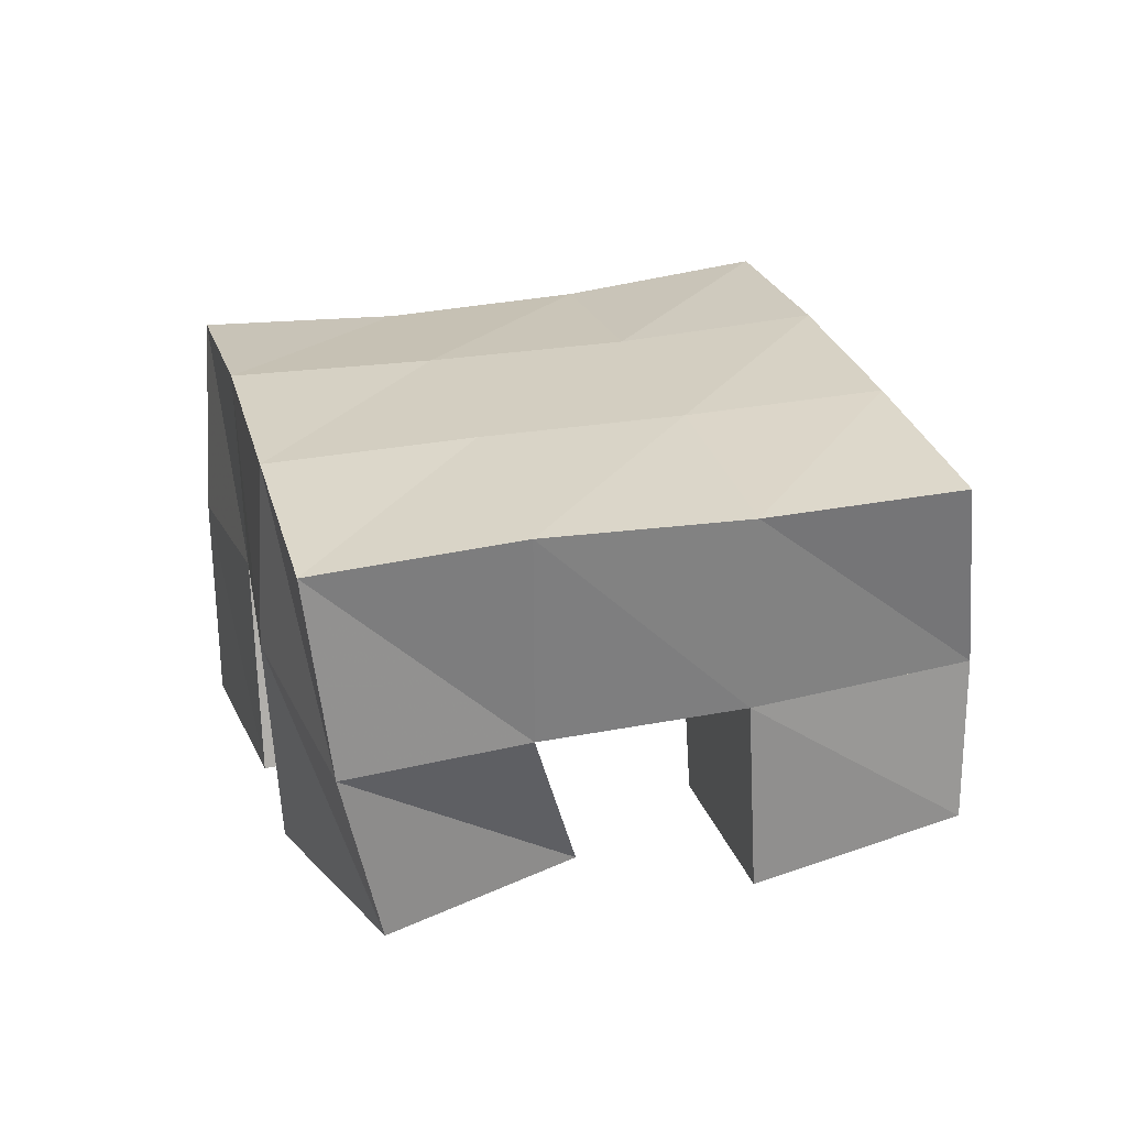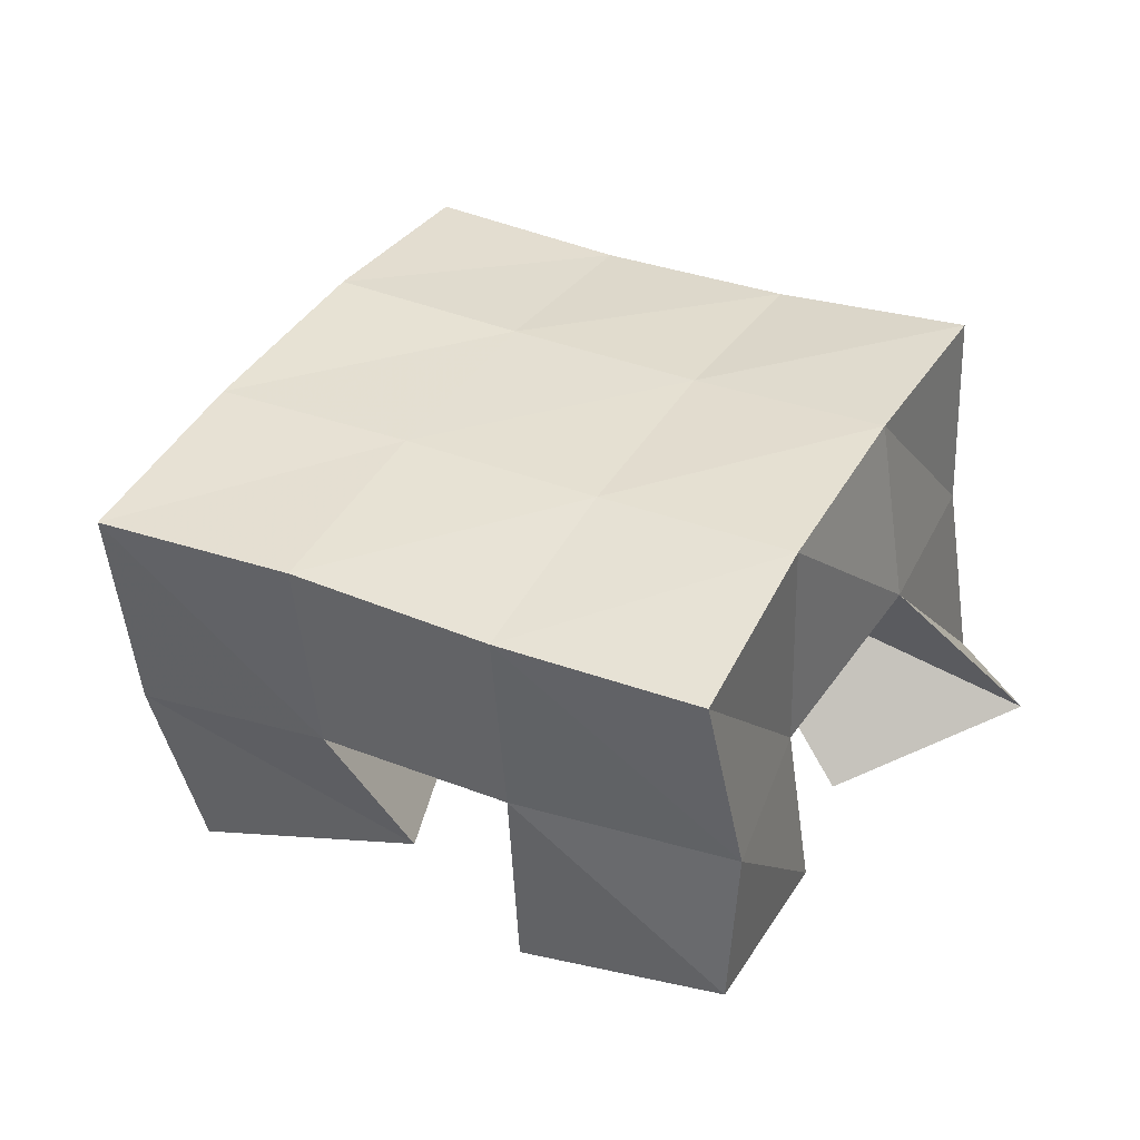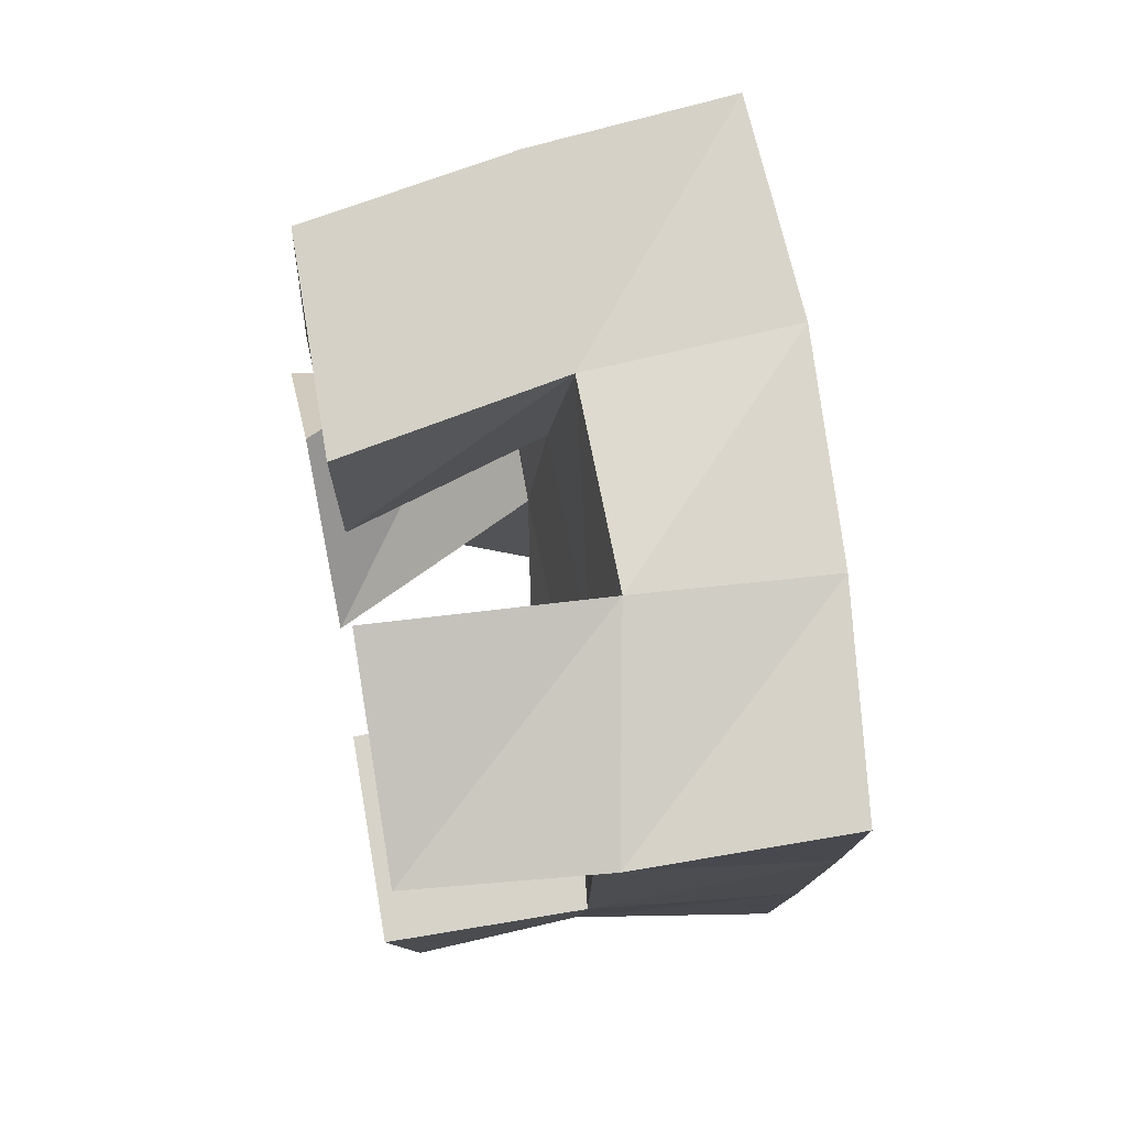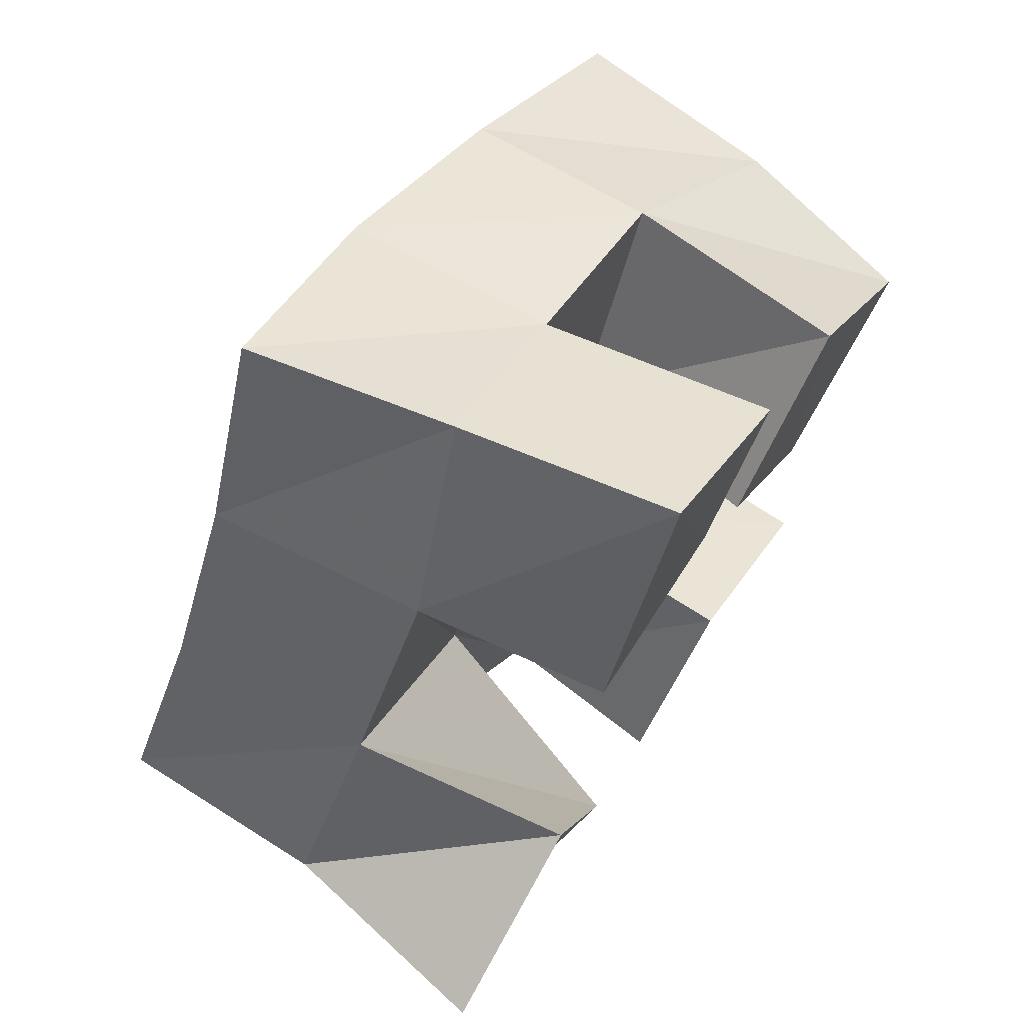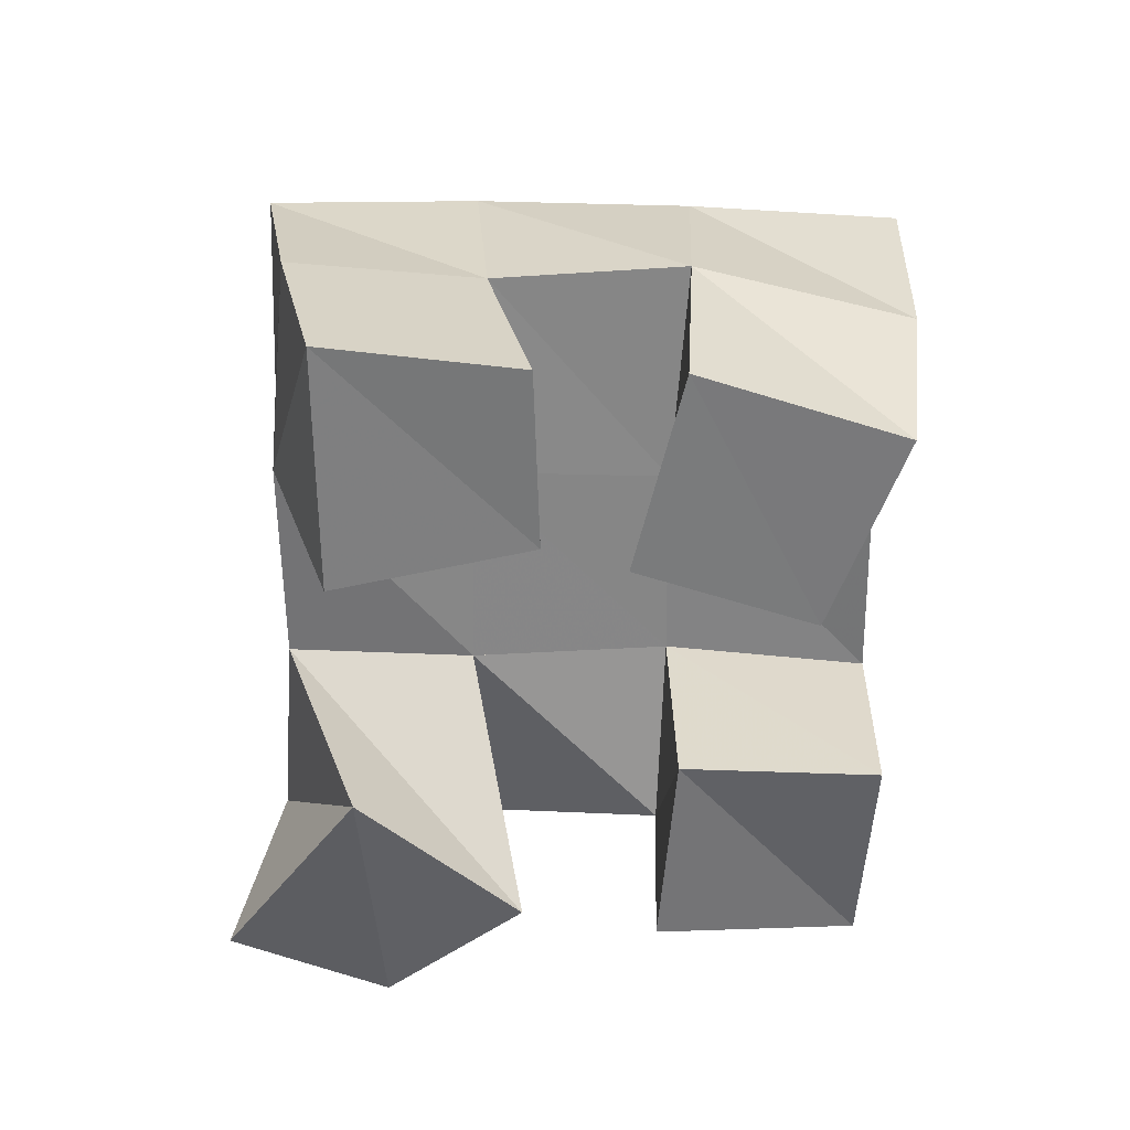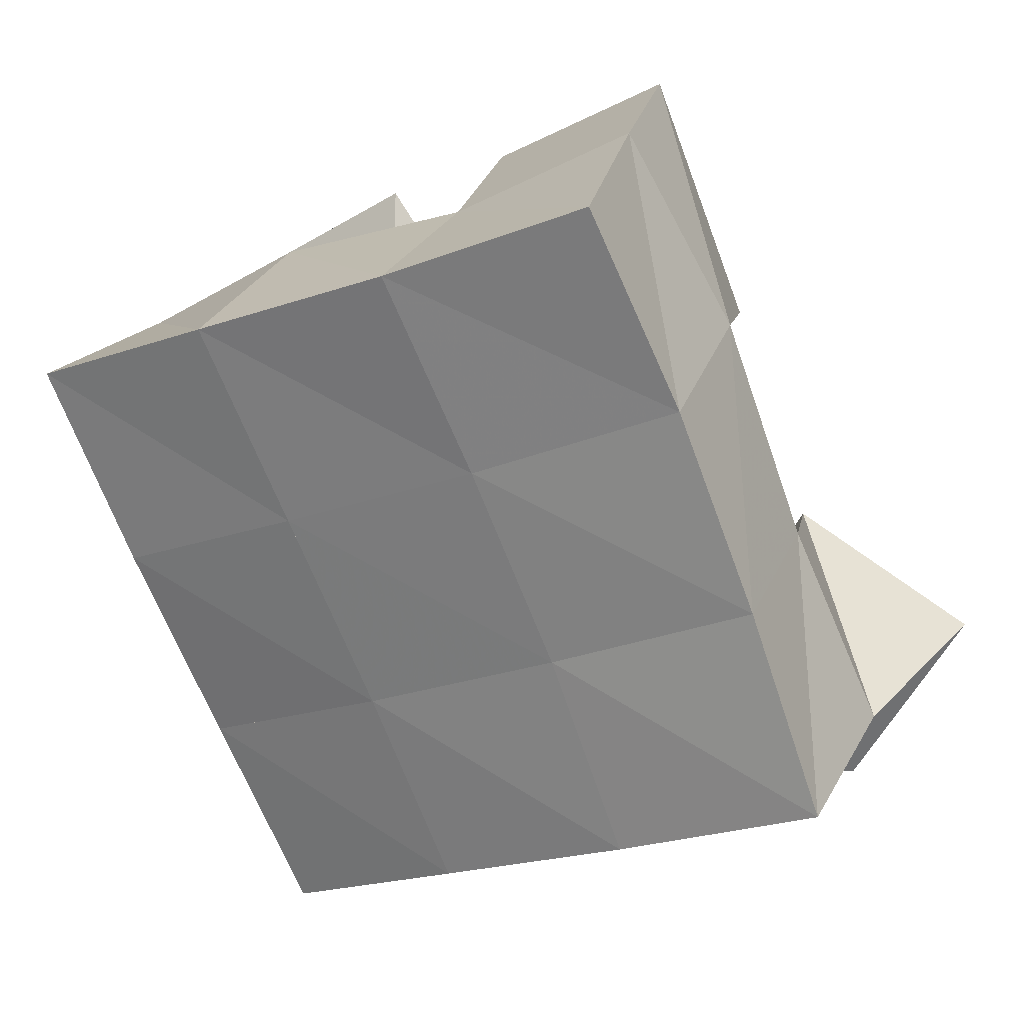
<metadata>
{"format":"obj","ext":"obj","renderer":"f3d","projection":"perspective","resolution":1024,"background":"white","views":[{"elev":24.3,"azim":100.2,"up":"+Y"},{"elev":37.6,"azim":142.5,"up":"+Y"},{"elev":50.8,"azim":79.3,"up":"+Z"},{"elev":66.4,"azim":-57.9,"up":"+Z"},{"elev":-61.2,"azim":23.6,"up":"+Y"},{"elev":27.8,"azim":-157.6,"up":"+Z"}]}
</metadata>
<code>
v 2.355 0.1 -0.2214
v 2.366 0.1532 -0.2205
v 2.378 0.1171 -0.2619
v 2.41 0.1585 -0.2466
v 2.4 0.1 -0.198
v 2.389 0.1487 -0.1771
v 2.424 0.1023 -0.2437
v 2.43 0.1493 -0.1976
v 2.484 0.1025 -0.1669
v 2.494 0.1517 -0.1718
v 2.519 0.1032 -0.1977
v 2.538 0.1437 -0.1919
v 2.515 0.1 -0.126
v 2.519 0.1526 -0.1239
v 2.555 0.1002 -0.1606
v 2.563 0.1437 -0.1534
v 2.419 0.1018 -0.1436
v 2.409 0.1438 -0.1286
v 2.468 0.1033 -0.154
v 2.451 0.1501 -0.1511
v 2.443 0.1 -0.08753
v 2.434 0.1486 -0.08347
v 2.485 0.1 -0.1119
v 2.475 0.1517 -0.1073
v 2.451 0.1043 -0.2637
v 2.454 0.1456 -0.2586
v 2.495 0.1097 -0.2853
v 2.492 0.1492 -0.2852
v 2.475 0.1 -0.2188
v 2.475 0.1511 -0.2156
v 2.518 0.1 -0.2395
v 2.519 0.1465 -0.2374
v 2.366 0.2029 -0.2179
v 2.412 0.2039 -0.2388
v 2.385 0.197 -0.1726
v 2.431 0.2004 -0.1938
v 2.404 0.1945 -0.1279
v 2.451 0.1996 -0.1494
v 2.425 0.1963 -0.08341
v 2.472 0.2002 -0.1048
v 2.457 0.2014 -0.2602
v 2.478 0.1996 -0.216
v 2.498 0.1991 -0.1713
v 2.52 0.1978 -0.1264
v 2.501 0.1956 -0.2827
v 2.523 0.1945 -0.2383
v 2.544 0.1952 -0.1929
v 2.566 0.1925 -0.1479
f 1 2 4
f 3 1 4
f 2 6 8
f 4 2 8
f 6 5 7
f 8 6 7
f 5 1 3
f 7 5 3
f 8 7 3
f 4 8 3
f 2 1 5
f 6 2 5
f 9 10 12
f 11 9 12
f 10 14 16
f 12 10 16
f 14 13 15
f 16 14 15
f 13 9 11
f 15 13 11
f 16 15 11
f 12 16 11
f 10 9 13
f 14 10 13
f 17 18 20
f 19 17 20
f 18 22 24
f 20 18 24
f 22 21 23
f 24 22 23
f 21 17 19
f 23 21 19
f 24 23 19
f 20 24 19
f 18 17 21
f 22 18 21
f 25 26 28
f 27 25 28
f 26 30 32
f 28 26 32
f 30 29 31
f 32 30 31
f 29 25 27
f 31 29 27
f 32 31 27
f 28 32 27
f 26 25 29
f 30 26 29
f 2 33 34
f 4 2 34
f 33 35 36
f 34 33 36
f 35 6 8
f 36 35 8
f 6 2 4
f 8 6 4
f 36 8 4
f 34 36 4
f 33 2 6
f 35 33 6
f 6 35 36
f 8 6 36
f 35 37 38
f 36 35 38
f 37 18 20
f 38 37 20
f 18 6 8
f 20 18 8
f 38 20 8
f 36 38 8
f 35 6 18
f 37 35 18
f 18 37 38
f 20 18 38
f 37 39 40
f 38 37 40
f 39 22 24
f 40 39 24
f 22 18 20
f 24 22 20
f 40 24 20
f 38 40 20
f 37 18 22
f 39 37 22
f 4 34 41
f 26 4 41
f 34 36 42
f 41 34 42
f 36 8 30
f 42 36 30
f 8 4 26
f 30 8 26
f 42 30 26
f 41 42 26
f 34 4 8
f 36 34 8
f 8 36 42
f 30 8 42
f 36 38 43
f 42 36 43
f 38 20 10
f 43 38 10
f 20 8 30
f 10 20 30
f 43 10 30
f 42 43 30
f 36 8 20
f 38 36 20
f 20 38 43
f 10 20 43
f 38 40 44
f 43 38 44
f 40 24 14
f 44 40 14
f 24 20 10
f 14 24 10
f 44 14 10
f 43 44 10
f 38 20 24
f 40 38 24
f 26 41 45
f 28 26 45
f 41 42 46
f 45 41 46
f 42 30 32
f 46 42 32
f 30 26 28
f 32 30 28
f 46 32 28
f 45 46 28
f 41 26 30
f 42 41 30
f 30 42 46
f 32 30 46
f 42 43 47
f 46 42 47
f 43 10 12
f 47 43 12
f 10 30 32
f 12 10 32
f 47 12 32
f 46 47 32
f 42 30 10
f 43 42 10
f 10 43 47
f 12 10 47
f 43 44 48
f 47 43 48
f 44 14 16
f 48 44 16
f 14 10 12
f 16 14 12
f 48 16 12
f 47 48 12
f 43 10 14
f 44 43 14

</code>
